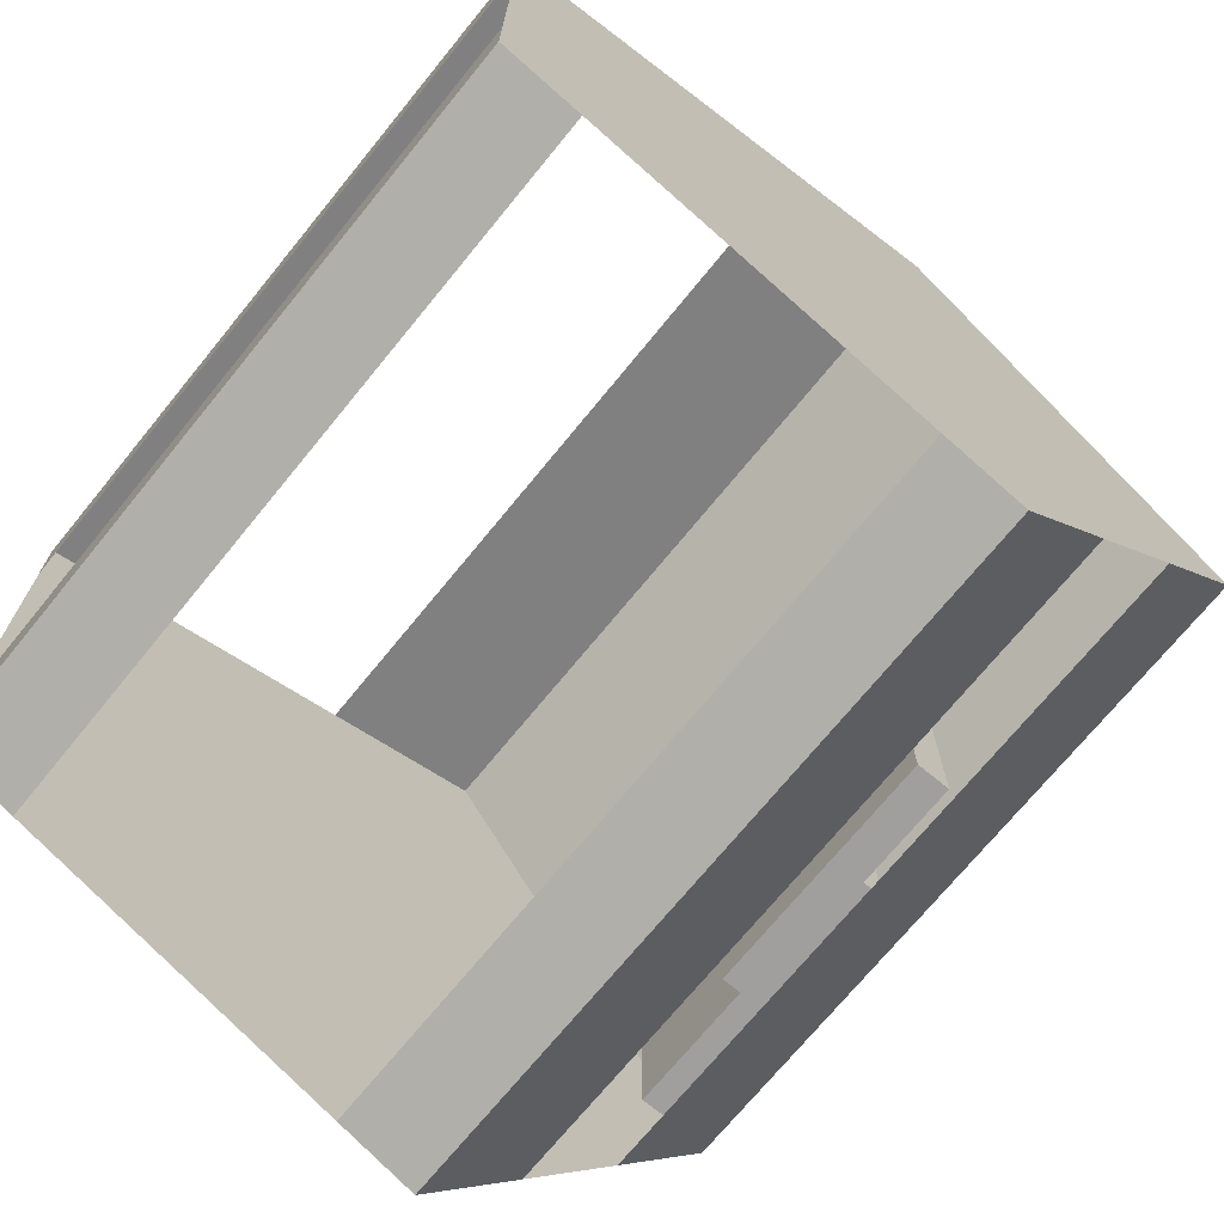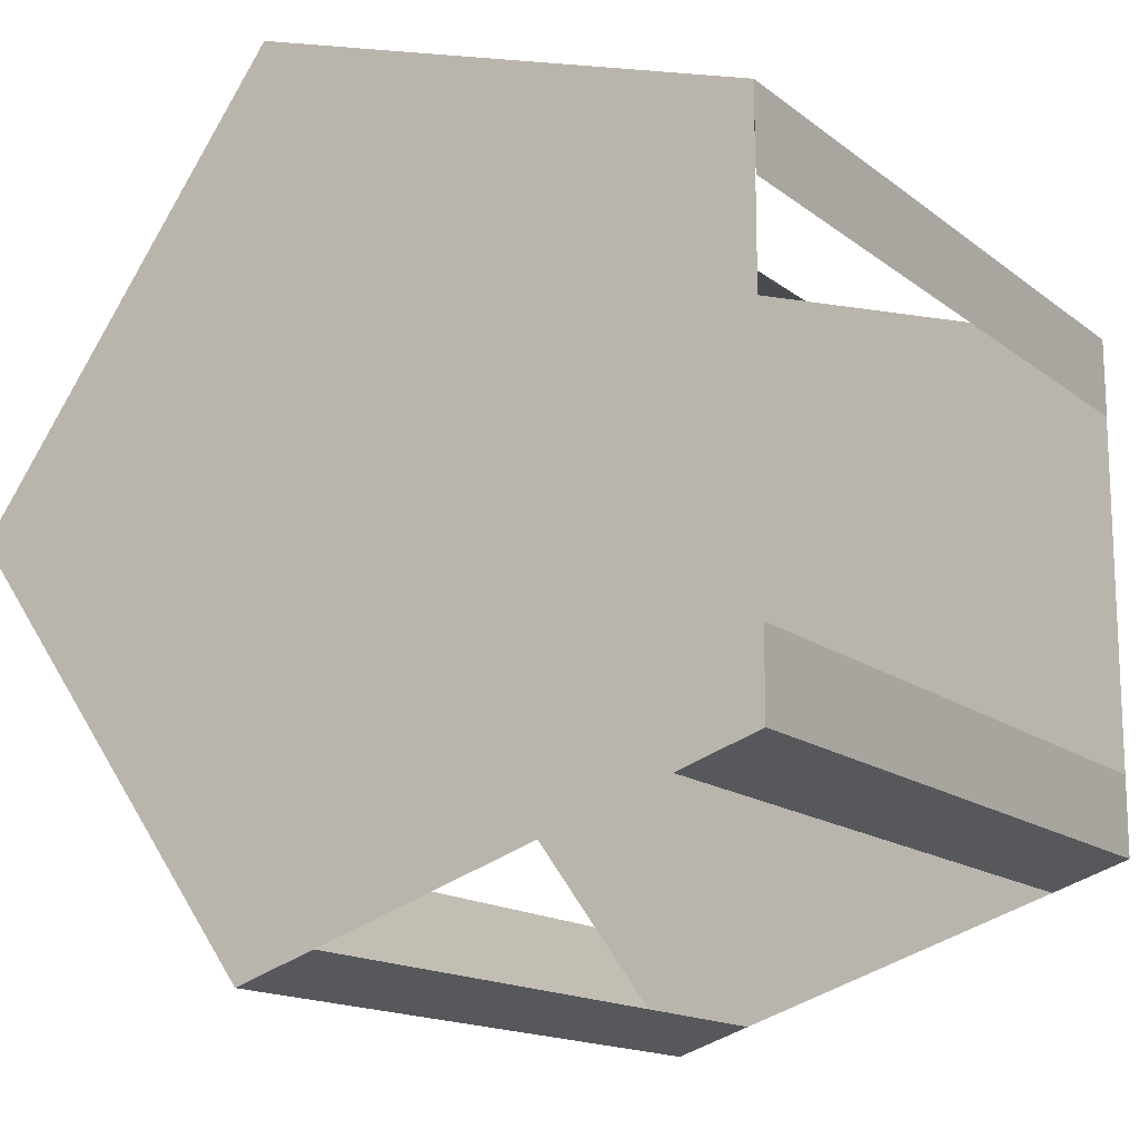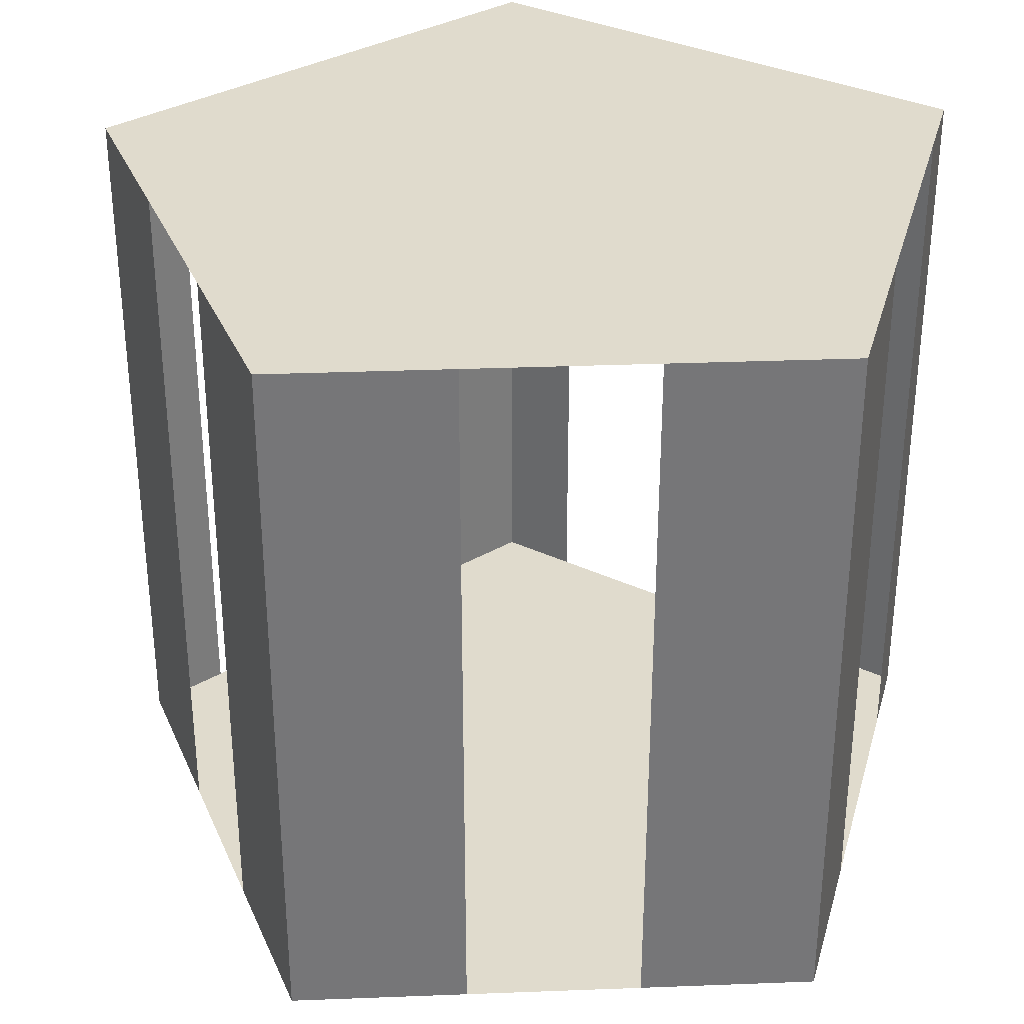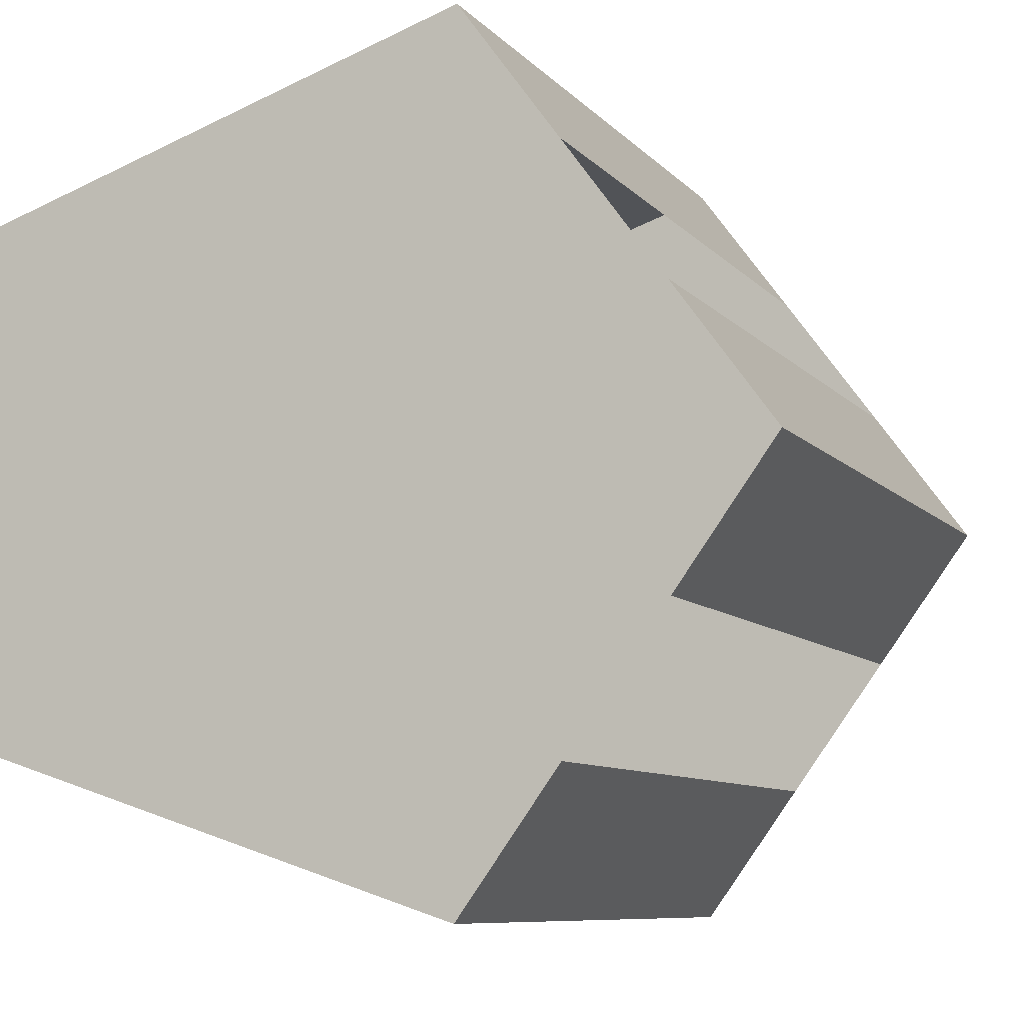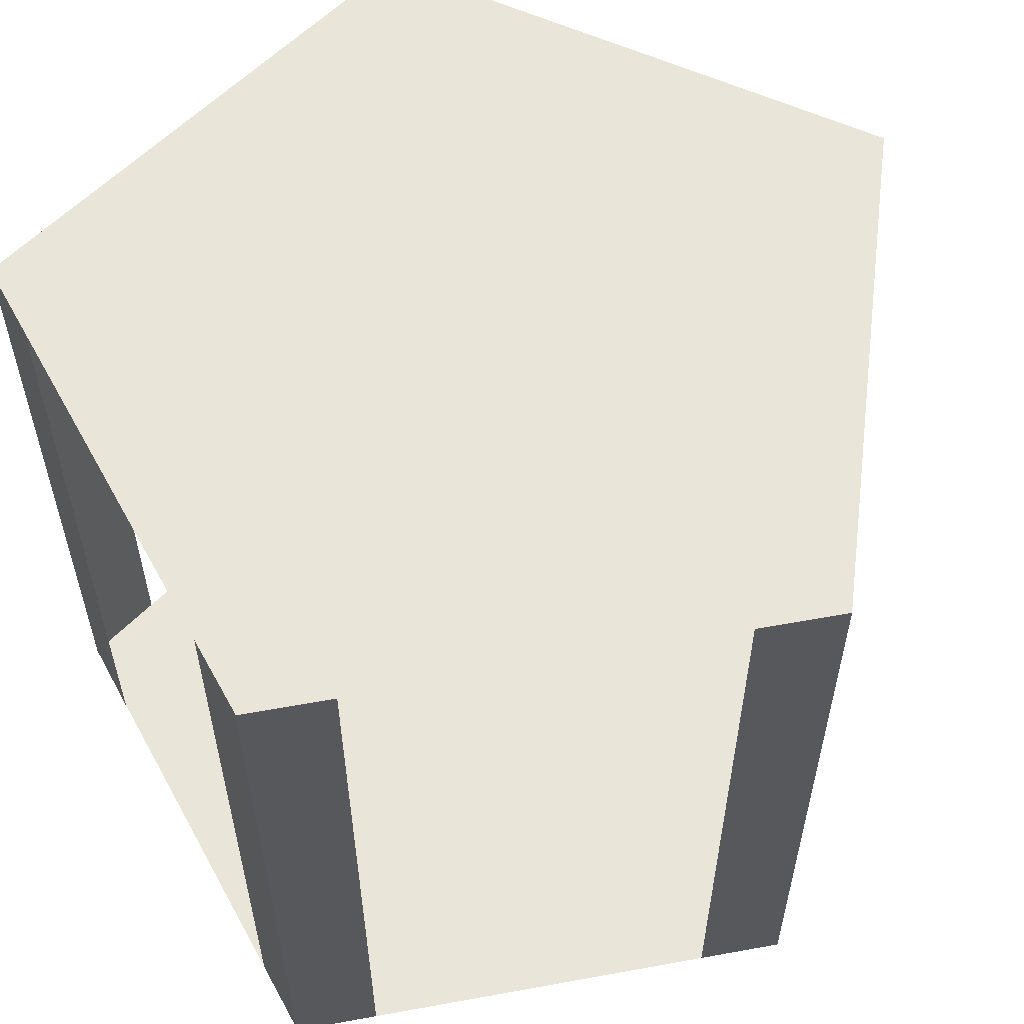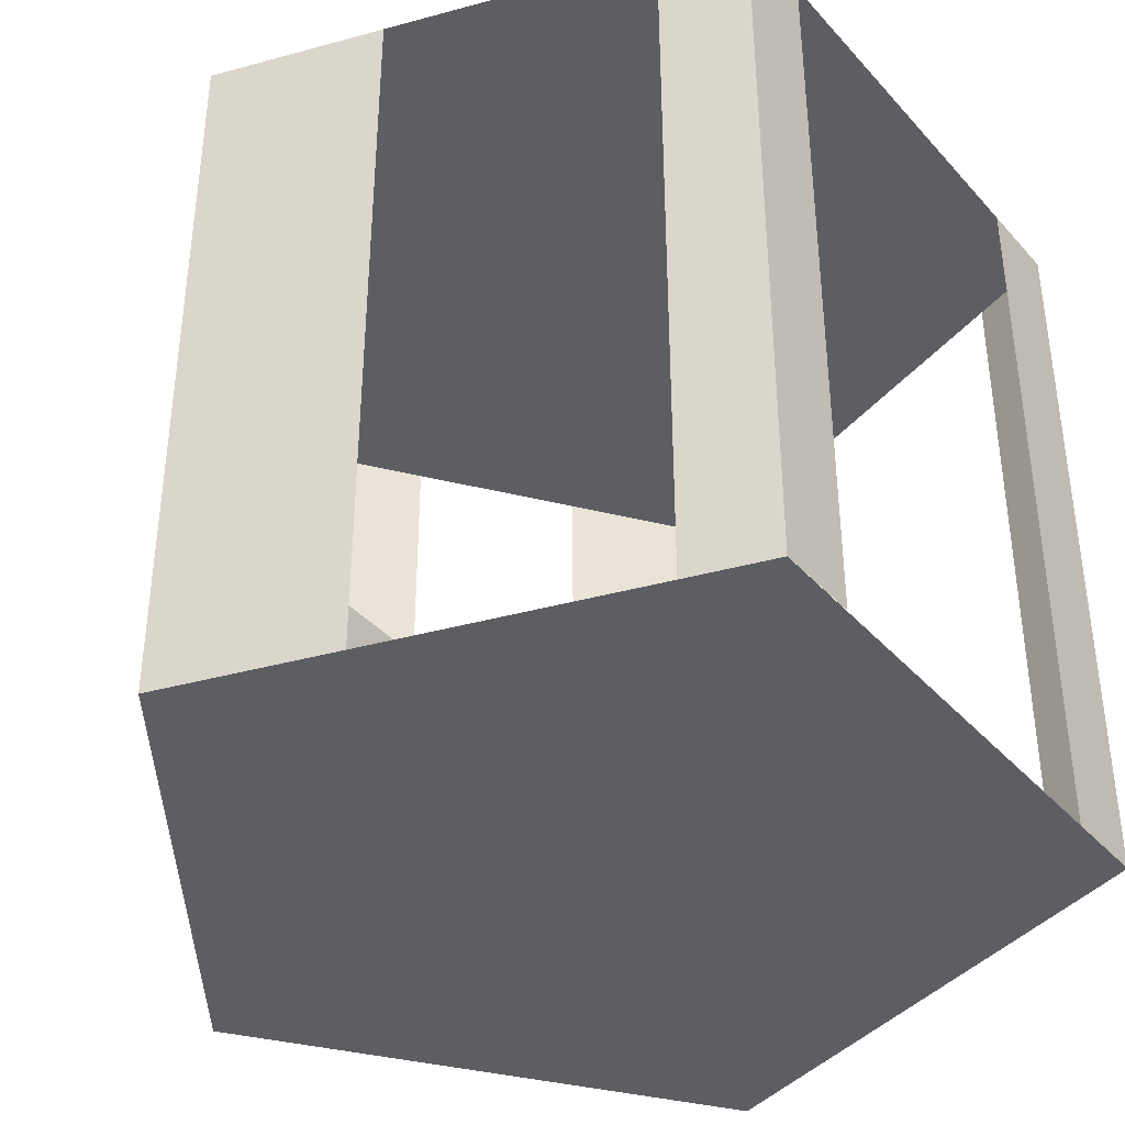
<metadata>
{"format":"obj","ext":"obj","renderer":"f3d","projection":"perspective","resolution":1024,"background":"white","views":[{"elev":-71.5,"azim":140.8,"up":"+Z"},{"elev":-15.1,"azim":32.5,"up":"+Z"},{"elev":33.3,"azim":-57.0,"up":"+Y"},{"elev":-8.6,"azim":-157.3,"up":"+Z"},{"elev":58.0,"azim":151.3,"up":"+Y"},{"elev":-39.1,"azim":36.9,"up":"+Y"}]}
</metadata>
<code>
o Plane.003_Plane.001
v -1.75 2.458 0.5
v -1.75 1 0.5
v -1.75 2.458 -0.5
v -1.75 1 -0.5
v -1.75 2.458 -0.3333
v -1.75 2.458 0.3333
v -1.75 2.292 0.5
v -1.75 1.167 0.5
v -1.75 1 0.3333
v -1.75 1 -0.3333
v -1.75 1.167 -0.5
v -1.75 2.292 -0.5
v -1.75 2.292 0.3333
v -1.75 2.292 -0.3333
v -1.75 1.167 0.3333
v -1.75 1.167 -0.3333
v -1.95 2.458 0.5
v -1.95 1 0.5
v -1.95 2.458 -0.5
v -1.95 1 -0.5
v -1.95 2.458 -0.3333
v -1.95 2.458 0.3333
v -1.95 2.292 0.5
v -1.95 1.167 0.5
v -1.95 1 0.3333
v -1.95 1 -0.3333
v -1.95 1.167 -0.5
v -1.95 2.292 -0.5
v -1.75 2.458 -0.3333
v -1.75 2.458 0.3333
v -1.75 2.292 0.3333
v -1.75 2.292 -0.3333
v -1.75 2.458 0.5
v -1.75 2.458 0.3333
v -1.75 2.292 0.5
v -1.75 2.292 0.3333
f 10 11 16
f 14 3 5
f 16 12 14
f 35 34 33
f 8 13 7
f 15 14 13
f 2 15 8
f 9 16 15
f 6 17 1
f 7 24 8
f 3 21 5
f 11 28 12
f 8 18 2
f 2 25 9
f 5 22 6
f 10 20 4
f 9 26 10
f 1 23 7
f 12 19 3
f 4 27 11
f 31 29 30
f 10 4 11
f 14 12 3
f 16 11 12
f 35 36 34
f 8 15 13
f 15 16 14
f 2 9 15
f 9 10 16
f 6 22 17
f 7 23 24
f 3 19 21
f 11 27 28
f 8 24 18
f 2 18 25
f 5 21 22
f 10 26 20
f 9 25 26
f 1 17 23
f 12 28 19
f 4 20 27
f 31 32 29
o Plane.002_Plane.004
v -1.9 0.2 -0.3968
v -1.9 1.8 -0.3968
v -2.1 0.2 -0.3968
v -2.1 1.8 -0.3968
v -1.9 0.2897 -0.3968
v -2.1 0.2897 -0.3968
v -1.9 0.2 0.3968
v -2.1 0.2 0.3968
v -1.9 0.2897 0.3968
v -1.9 1.8 0.3968
v -2.1 1.8 0.3968
v -2.1 0.2897 0.3968
f 43 44 39
f 38 41 42
f 41 37 39
f 45 41 38
f 40 42 48
f 46 38 40
f 42 39 44
f 43 37 41
f 48 45 46
f 45 48 44
f 43 39 37
f 38 42 40
f 41 39 42
f 45 38 46
f 40 48 47
f 46 40 47
f 42 44 48
f 43 41 45
f 48 46 47
f 45 44 43
o Circle.001
v -2.469 0 0
v -0.7631 0 -2.349
v 1.998 0 -1.451
v 1.998 0 1.451
v -0.7631 0 2.349
v -2.469 4 0
v -0.7631 4 -2.349
v 1.998 4 -1.451
v 1.998 4 1.451
v -0.7631 4 2.349
v 1.998 0 0.4838
v 1.998 0 -0.4838
v 1.998 4 0.4838
v 1.998 4 -0.4838
v 0.1572 0 2.049
v 1.077 0 1.75
v 0.1572 4 2.049
v 1.077 4 1.75
v -1.901 0 0.7828
v -1.332 0 1.566
v -1.901 4 0.7828
v -1.332 4 1.566
v -1.332 0 -1.566
v -1.901 0 -0.7828
v -1.332 4 -1.566
v -1.901 4 -0.7828
v 1.077 0 -1.75
v 0.1572 0 -2.049
v 1.077 4 -1.75
v 0.1572 4 -2.049
v 1.998 0 1.451
v 1.998 4 1.451
v 1.553 0 1.596
v 1.553 4 1.596
v 1.998 0 1.451
v 1.998 4 1.451
v 2 0 1
v 2 4 1
v 1.998 0 -1.451
v 1.998 4 -1.451
v 1.998 0 -1
v 1.998 4 -1
v -0.7631 0 2.349
v -0.7631 4 2.349
v 0.1572 0 2.049
v 0.1572 4 2.049
v -0.7631 0 2.349
v -0.7631 4 2.349
v -1.332 0 1.566
v -1.332 4 1.566
v -2.469 0 0
v -2.469 4 0
v -1.901 0 0.7828
v -1.901 4 0.7828
v -2.469 0 0
v -2.469 4 0
v -1.901 0 -0.7828
v -1.901 4 -0.7828
v -0.7631 0 -2.349
v -0.7631 4 -2.349
v -1.332 0 -1.566
v -1.332 4 -1.566
v -0.7631 0 -2.349
v -0.7631 4 -2.349
v -0.3183 0 -2.204
v -0.3183 4 -2.204
v 1.998 0 -1.451
v 1.998 4 -1.451
v 1.553 0 -1.596
v 1.553 4 -1.596
f 76 67 63
f 74 66 70
f 96 95 97
f 104 103 105
f 88 87 89
f 112 111 113
f 94 93 91
f 86 85 83
f 102 101 99
f 110 109 107
f 80 79 81
f 118 117 115
f 71 76 50
f 76 60 75
f 75 60 51
f 60 76 59
f 59 64 52
f 63 68 53
f 59 76 64
f 64 76 63
f 72 76 71
f 67 72 49
f 63 67 68
f 67 76 72
f 78 73 55
f 74 69 54
f 78 74 73
f 56 62 77
f 77 66 78
f 61 77 62
f 66 61 57
f 58 70 65
f 65 70 66
f 74 70 69
f 66 77 61
f 78 66 74
f 96 97 98
f 104 105 106
f 88 89 90
f 112 113 114
f 94 91 92
f 86 83 84
f 102 99 100
f 110 107 108
f 80 81 82
f 118 115 116

</code>
